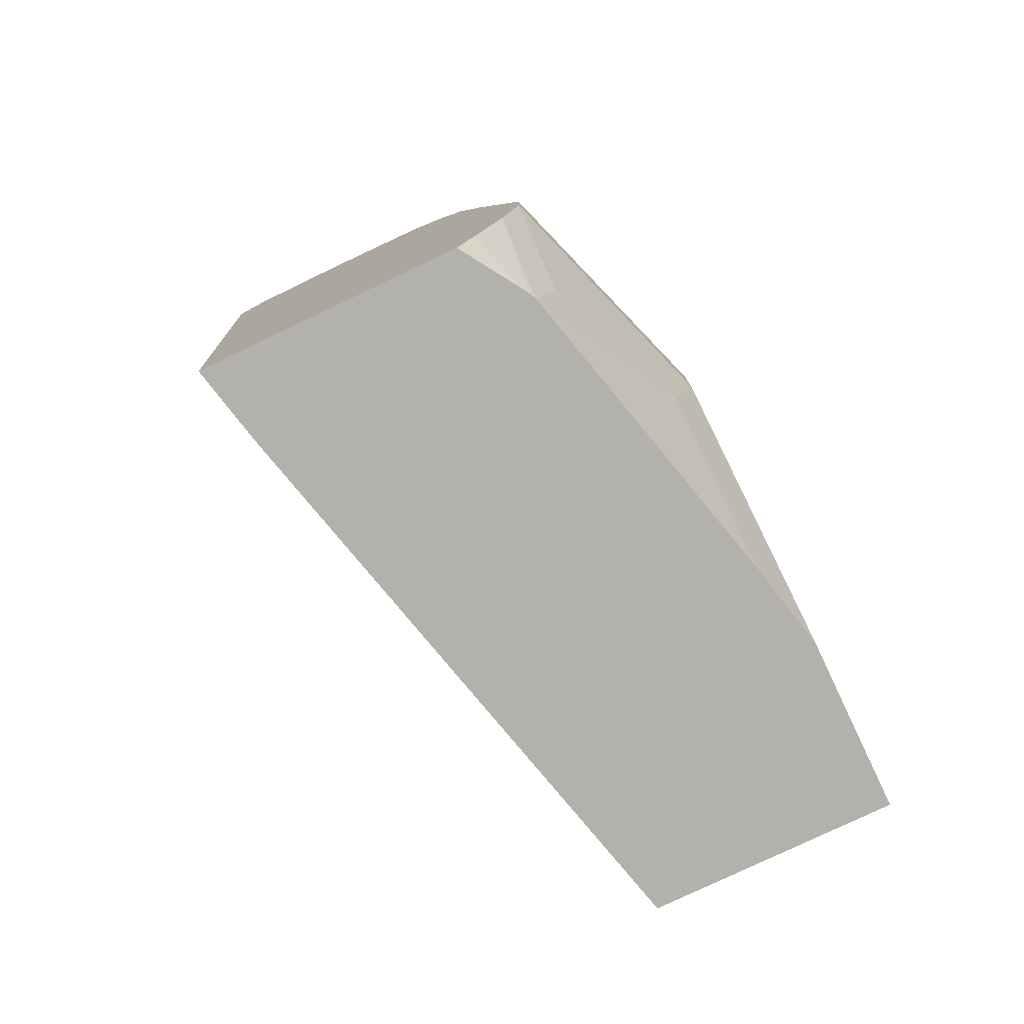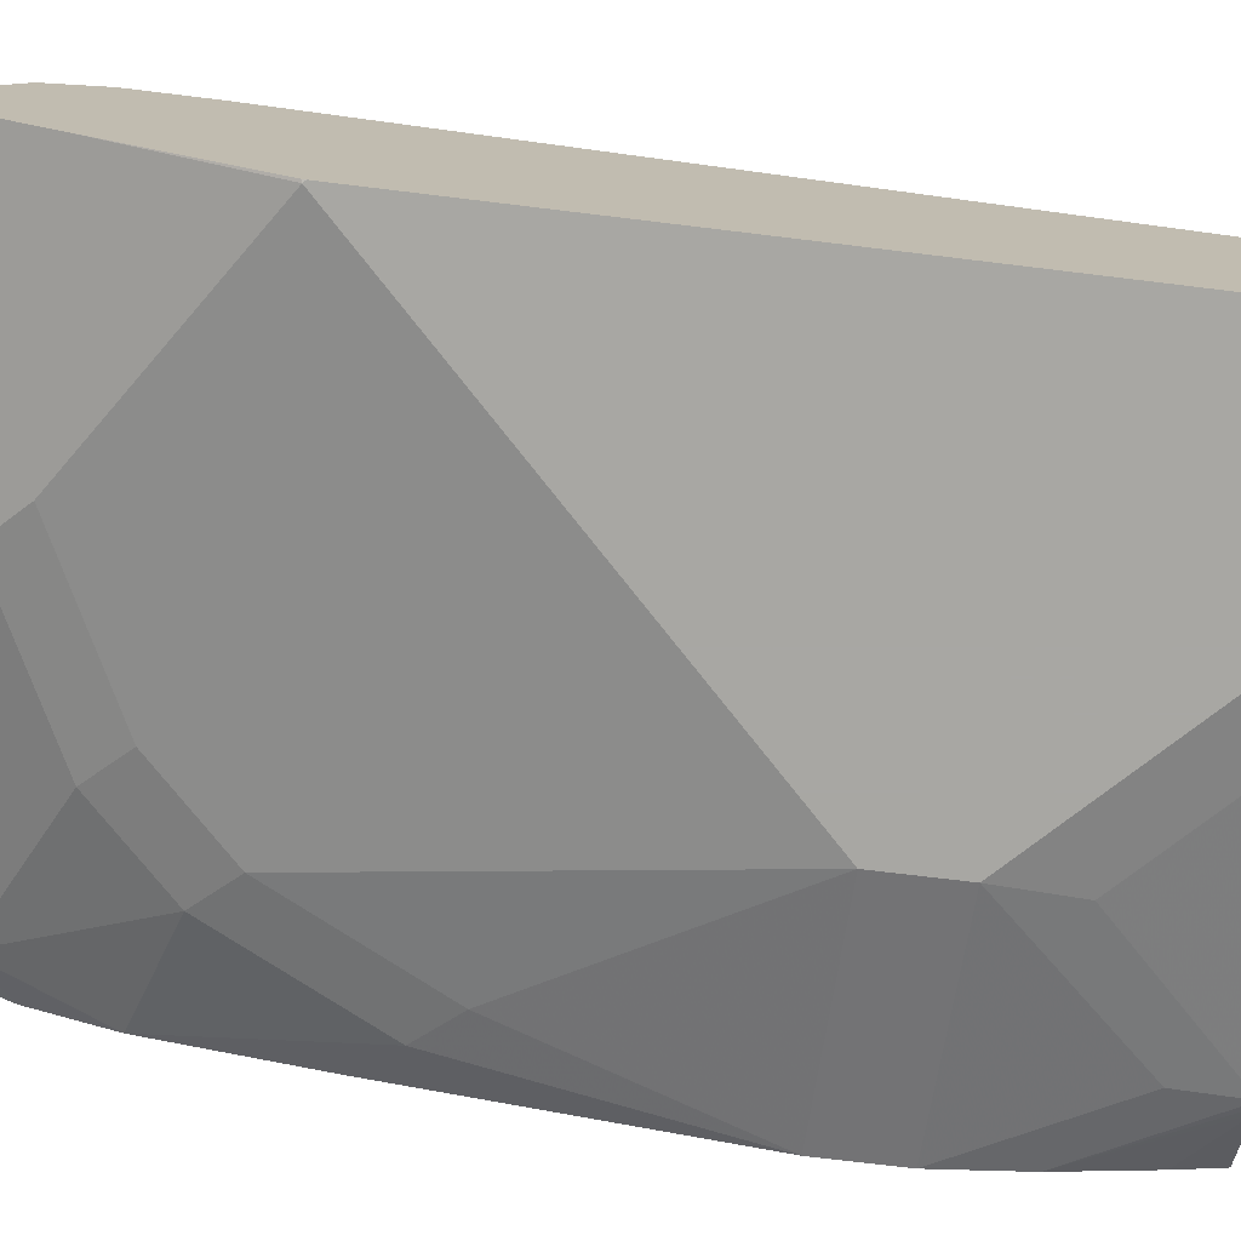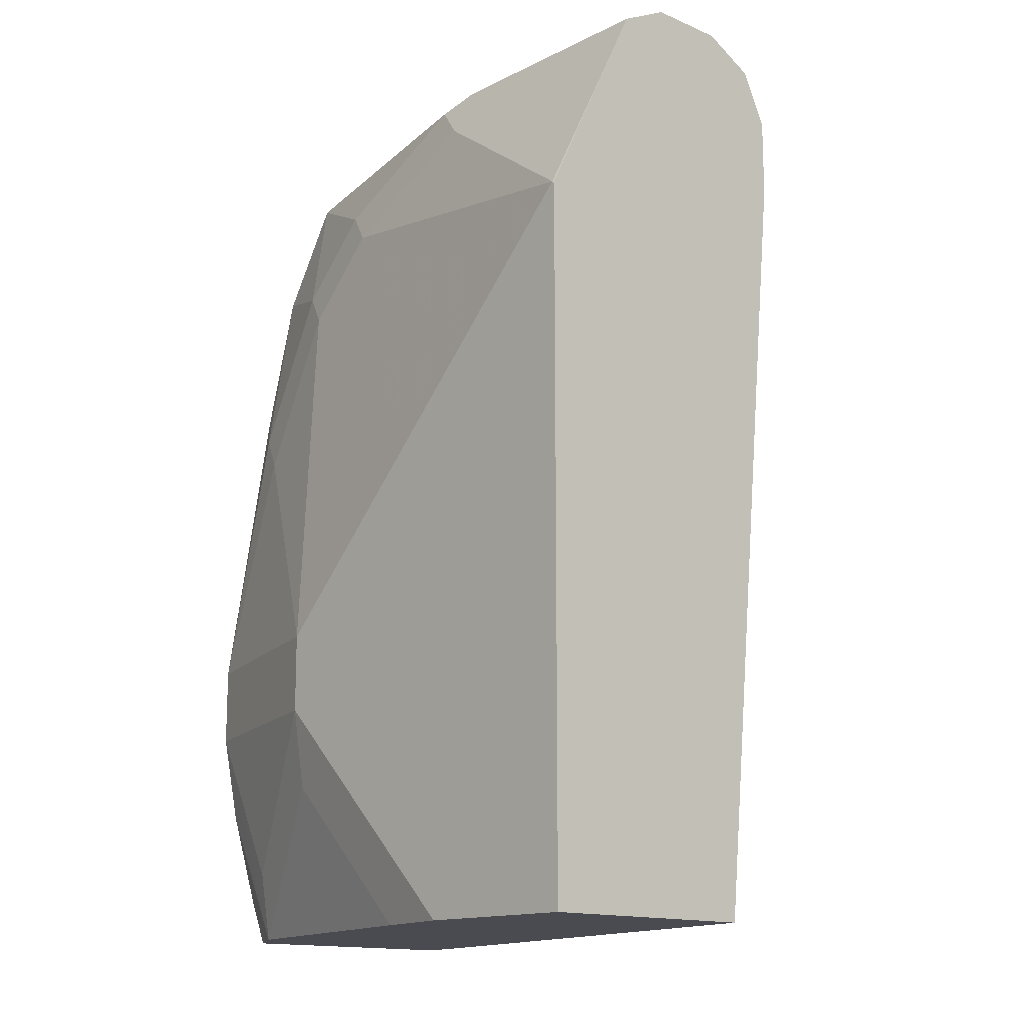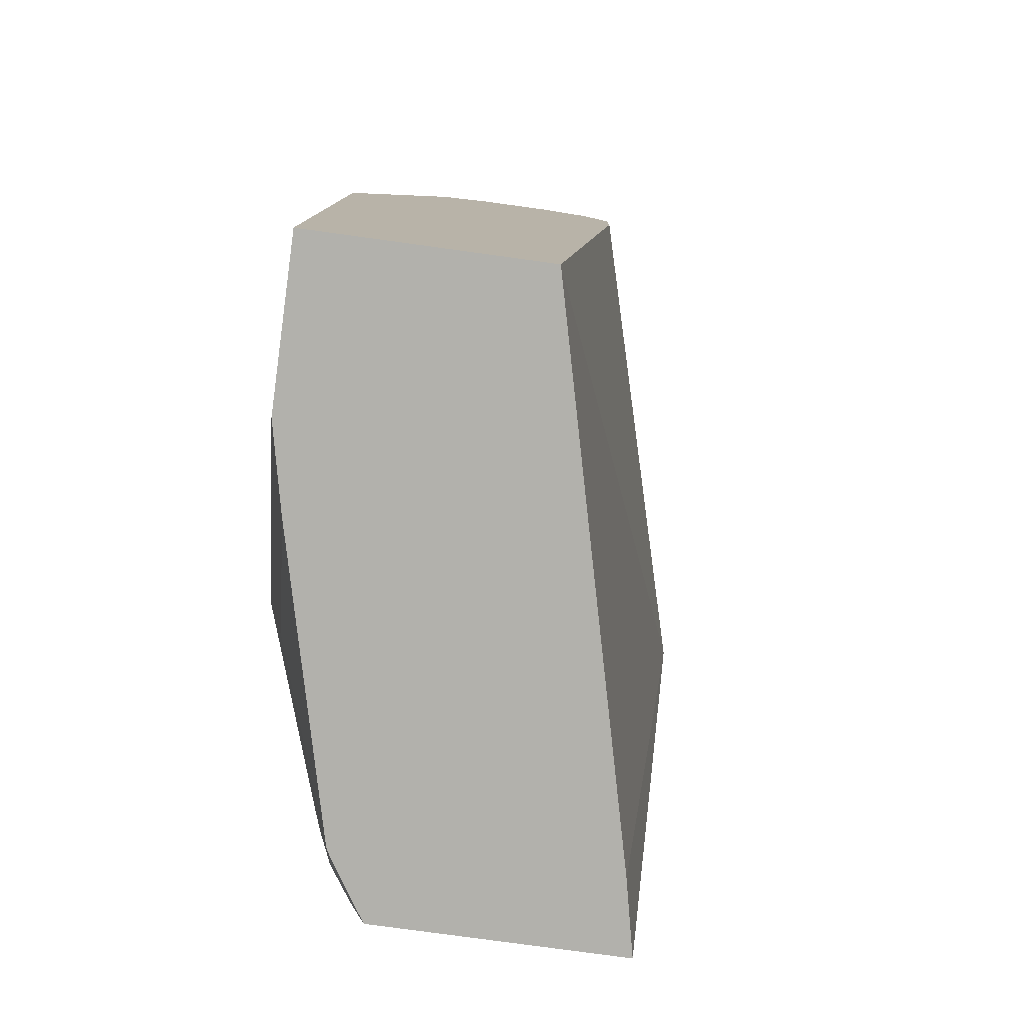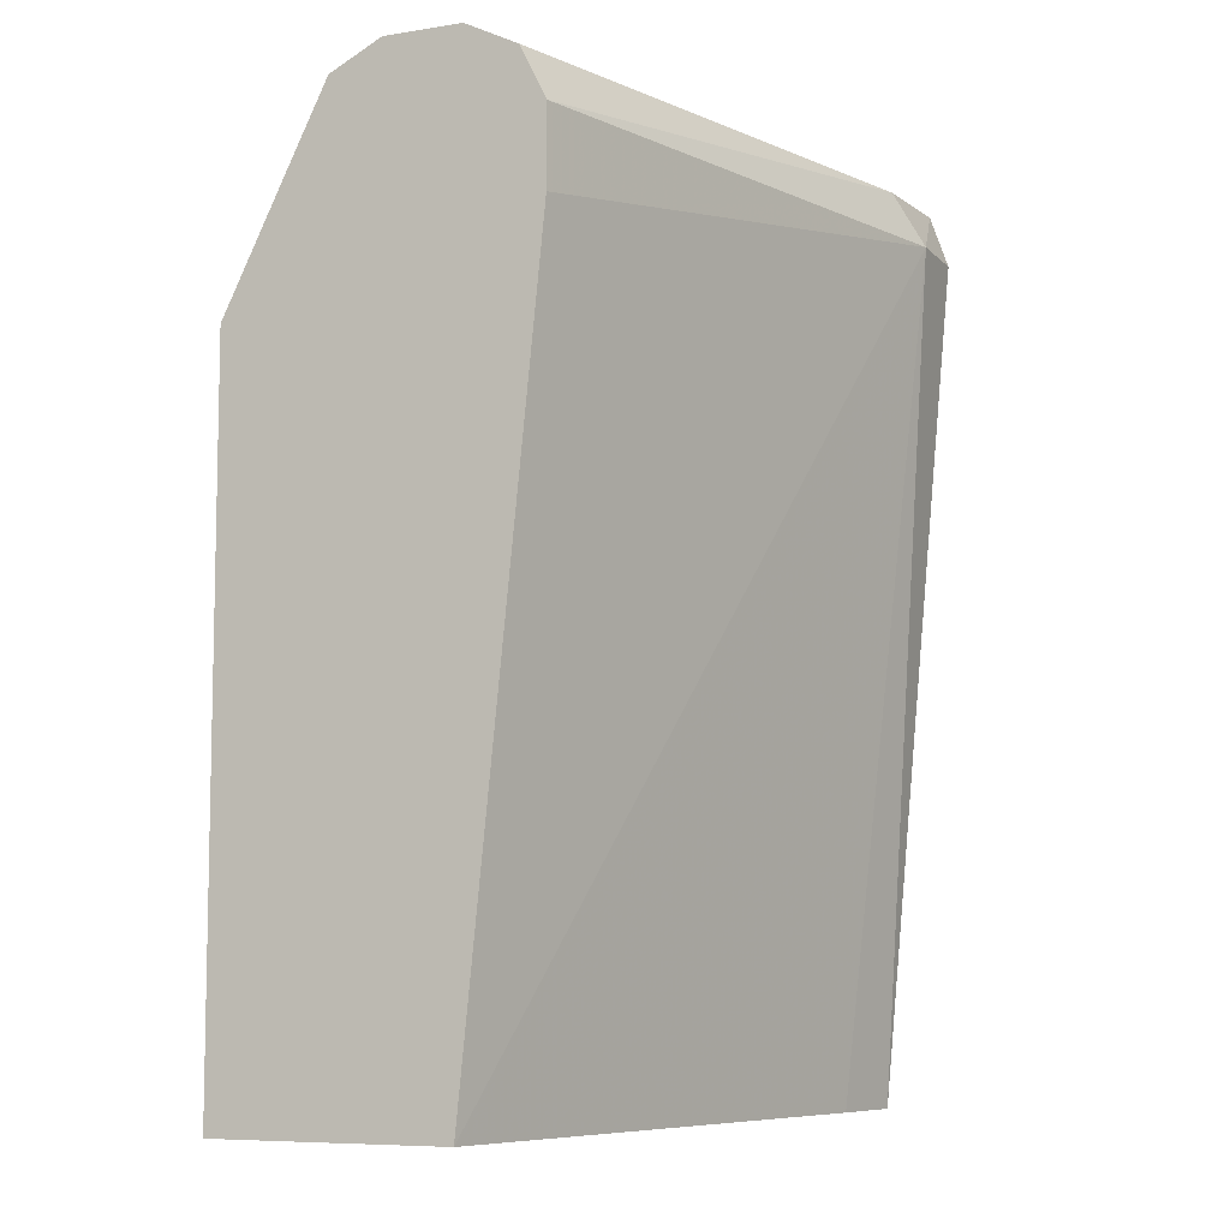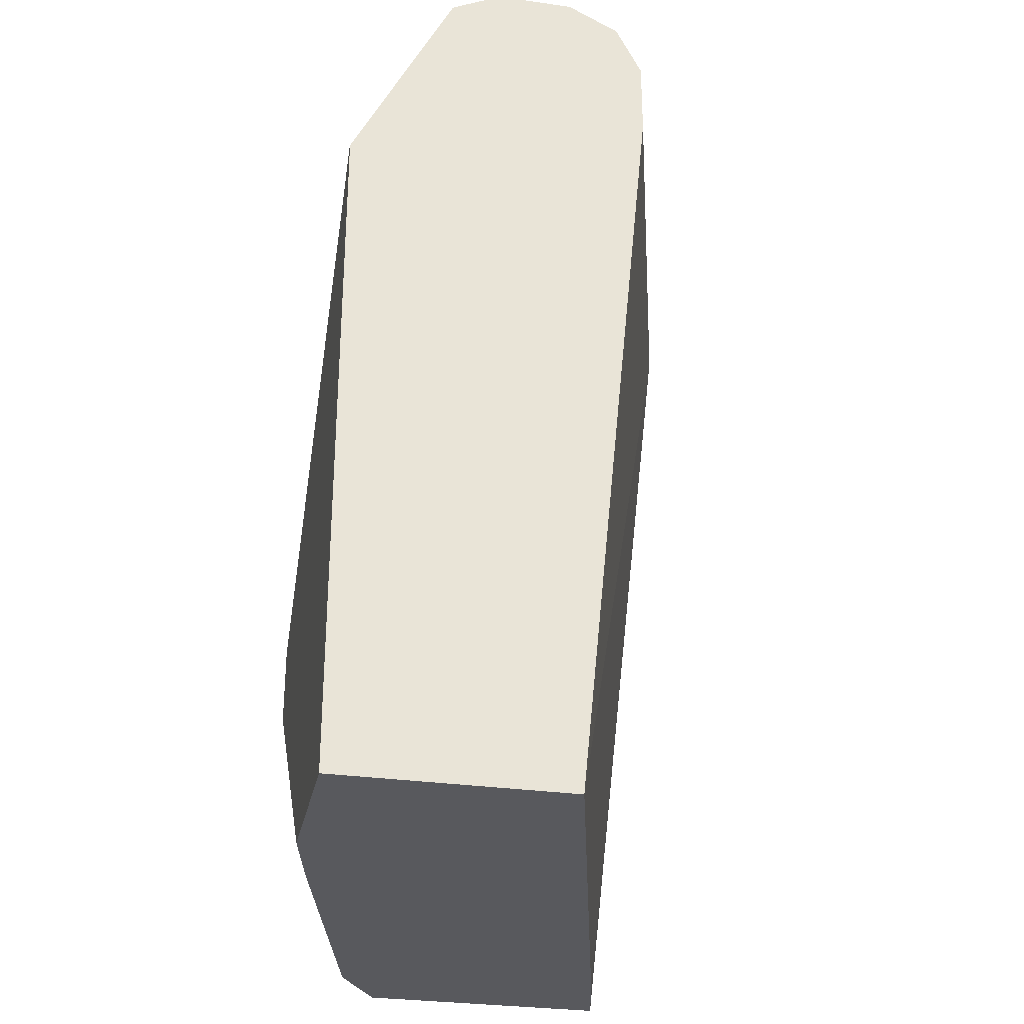
<metadata>
{"format":"obj","ext":"obj","renderer":"f3d","projection":"perspective","resolution":1024,"background":"white","views":[{"elev":-79.0,"azim":115.4,"up":"+Y"},{"elev":-74.5,"azim":-96.9,"up":"+Z"},{"elev":-14.4,"azim":-132.7,"up":"+Y"},{"elev":-78.9,"azim":-97.8,"up":"+Y"},{"elev":-7.7,"azim":-66.0,"up":"+Y"},{"elev":-30.0,"azim":-101.7,"up":"+Y"}]}
</metadata>
<code>
v -0.001141 0.1529 -0.8535
v 0.07873 0.1529 -0.8535
v -0.001141 0.1529 -0.7422
v -0.001141 0.4813 -0.8535
v 0.1205 0.1529 -0.8443
v 0.1856 0.2598 -0.8535
v 0.2602 0.1529 -0.6762
v 0.2598 0.5567 -0.6309
v -0.001141 0.5196 -0.7051
v -0.001141 0.4826 -0.8533
v 2.628e-05 0.4824 -0.8535
v 0.2639 0.1529 -0.8083
v 0.1902 0.2227 -0.8443
v 0.1856 0.2969 -0.8535
v 0.2969 0.2598 -0.8164
v 0.2598 0.1856 -0.8164
v 0.2969 0.1529 -0.668
v 0.2969 0.5566 -0.6309
v 0.2969 0.5823 -0.6399
v 0.2474 0.5814 -0.6433
v -0.001141 0.5567 -0.7051
v -0.001141 0.5567 -0.8164
v 0.01858 0.501 -0.8443
v 0.1113 0.5567 -0.8164
v 0.1856 0.5196 -0.8164
v 0.1113 0.3712 -0.8535
v 0.2969 0.2186 -0.8082
v 0.2668 0.1529 -0.8068
v 0.2969 0.2969 -0.8164
v 0.2227 0.4824 -0.8164
v 0.2598 0.4082 -0.8164
v 0.2969 0.1529 -0.7877
v 0.2969 0.5938 -0.668
v 0.2598 0.5938 -0.668
v -0.001141 0.5938 -0.7422
v -0.001141 0.5814 -0.7175
v -0.001141 0.5806 -0.8045
v 0.1299 0.5752 -0.8072
v 0.2041 0.5381 -0.8072
v 0.2969 0.175 -0.7952
v 0.27 0.1529 -0.8049
v 0.2783 0.4268 -0.8072
v 0.2969 0.4453 -0.7933
v 0.2412 0.501 -0.8072
v 0.2969 0.5938 -0.7052
v -0.001141 0.5938 -0.7793
v -0.001141 0.5814 -0.8041
v 0.1113 0.5814 -0.8041
v 0.2598 0.5814 -0.767
v 0.2783 0.5752 -0.77
v 0.2227 0.5567 -0.7933
v 0.2969 0.5195 -0.7794
v 0.2969 0.5845 -0.7469
v 0.2598 0.5938 -0.7422
v 0.1113 0.5938 -0.7793
v 0.2969 0.5566 -0.7654
f 20 36 21
f 22 37 38
f 22 38 24
f 22 24 23
f 29 31 42
f 24 39 25
f 25 44 30
f 27 40 41
f 27 41 28
f 24 38 39
f 25 39 44
f 15 32 40
f 20 34 35
f 19 34 20
f 19 33 34
f 15 40 27
f 15 17 32
f 15 18 17
f 15 19 18
f 15 33 19
f 29 42 43
f 15 45 33
f 15 53 45
f 20 35 36
f 30 44 42
f 42 44 52
f 32 41 40
f 50 56 52
f 15 56 53
f 50 53 56
f 49 53 50
f 49 54 53
f 48 54 49
f 48 55 54
f 46 48 47
f 46 55 48
f 45 53 54
f 44 50 52
f 42 52 43
f 39 50 44
f 39 51 50
f 38 51 39
f 38 50 51
f 38 49 50
f 38 48 49
f 37 48 38
f 37 47 48
f 33 35 34
f 33 46 35
f 33 55 46
f 33 54 55
f 33 45 54
f 30 42 31
f 15 52 56
f 8 17 18
f 15 29 43
f 1 6 2
f 1 14 6
f 1 26 14
f 1 11 26
f 1 4 11
f 1 10 4
f 1 22 10
f 1 37 22
f 1 47 37
f 1 46 47
f 1 35 46
f 1 36 35
f 1 21 36
f 1 9 21
f 1 3 9
f 15 43 52
f 1 17 7
f 1 32 17
f 1 41 32
f 1 28 41
f 1 12 28
f 1 5 12
f 1 2 5
f 2 6 5
f 3 7 8
f 1 7 3
f 4 10 11
f 3 8 9
f 14 31 29
f 14 30 31
f 14 25 30
f 12 27 28
f 12 15 27
f 12 16 15
f 11 25 26
f 11 24 25
f 11 23 24
f 11 22 23
f 10 22 11
f 14 26 25
f 8 20 21
f 8 21 9
f 5 13 12
f 5 6 13
f 6 29 15
f 6 15 16
f 6 14 29
f 6 12 13
f 7 17 8
f 8 18 19
f 8 19 20
f 6 16 12

</code>
